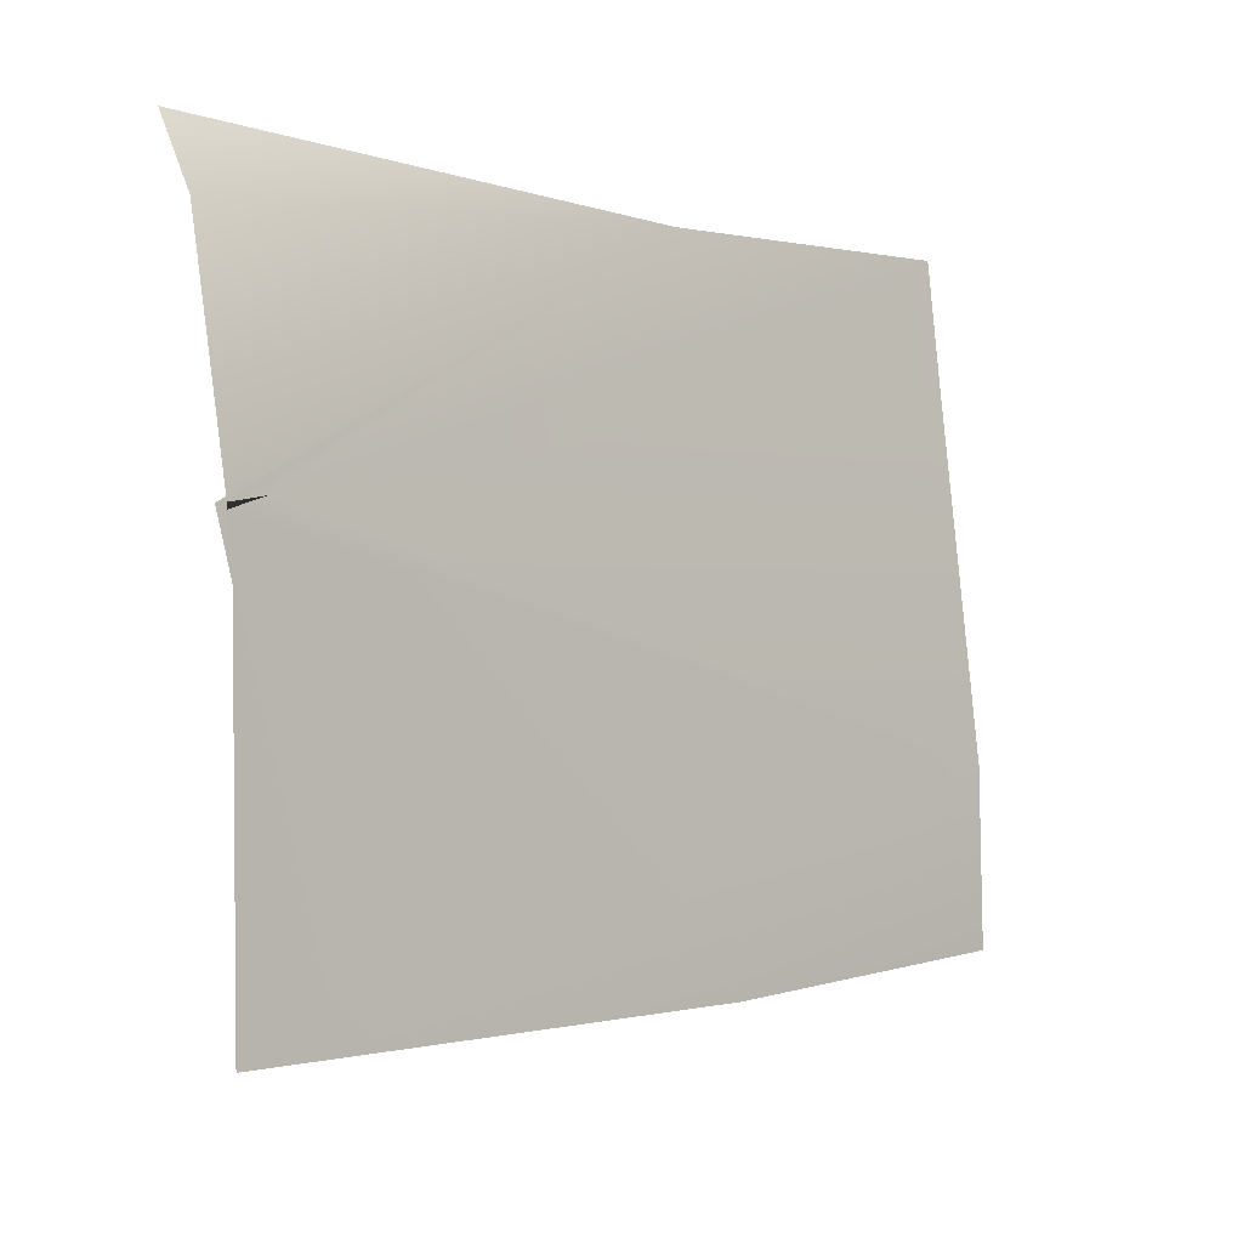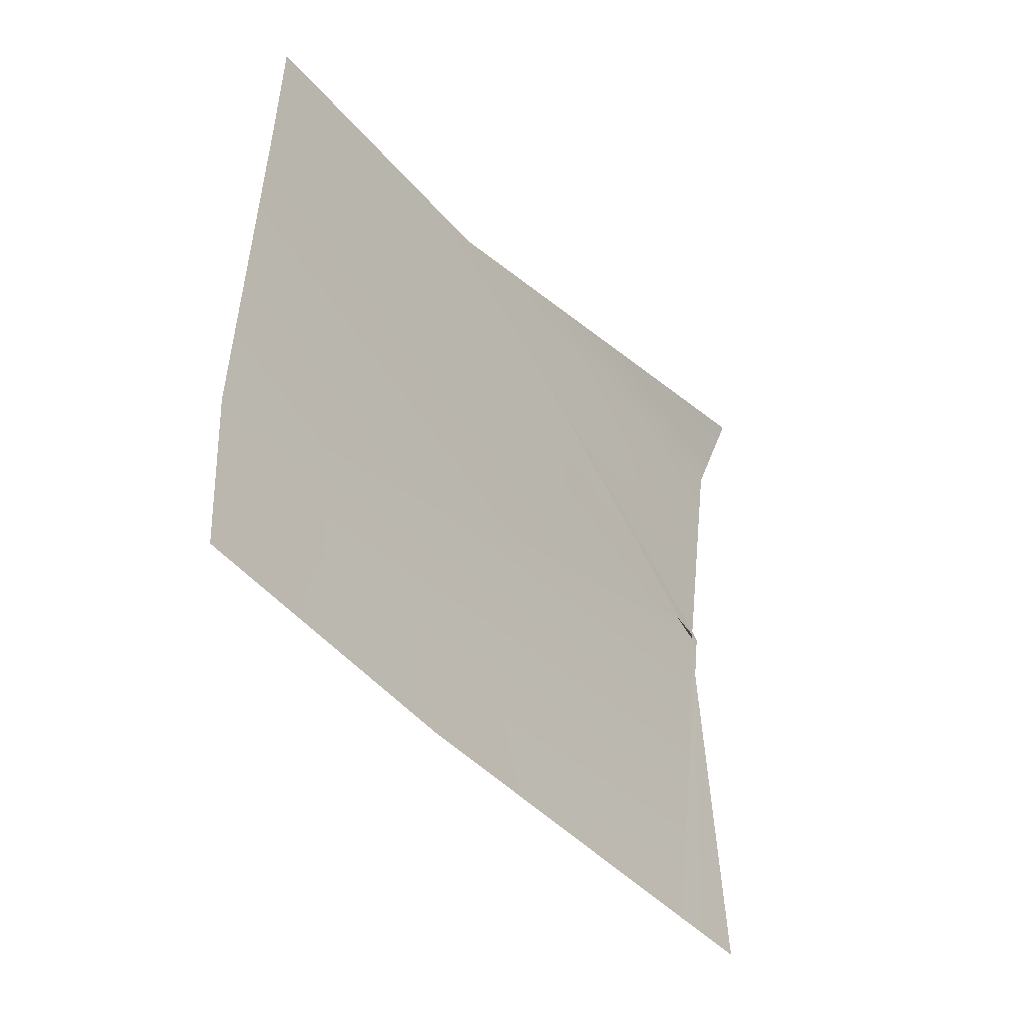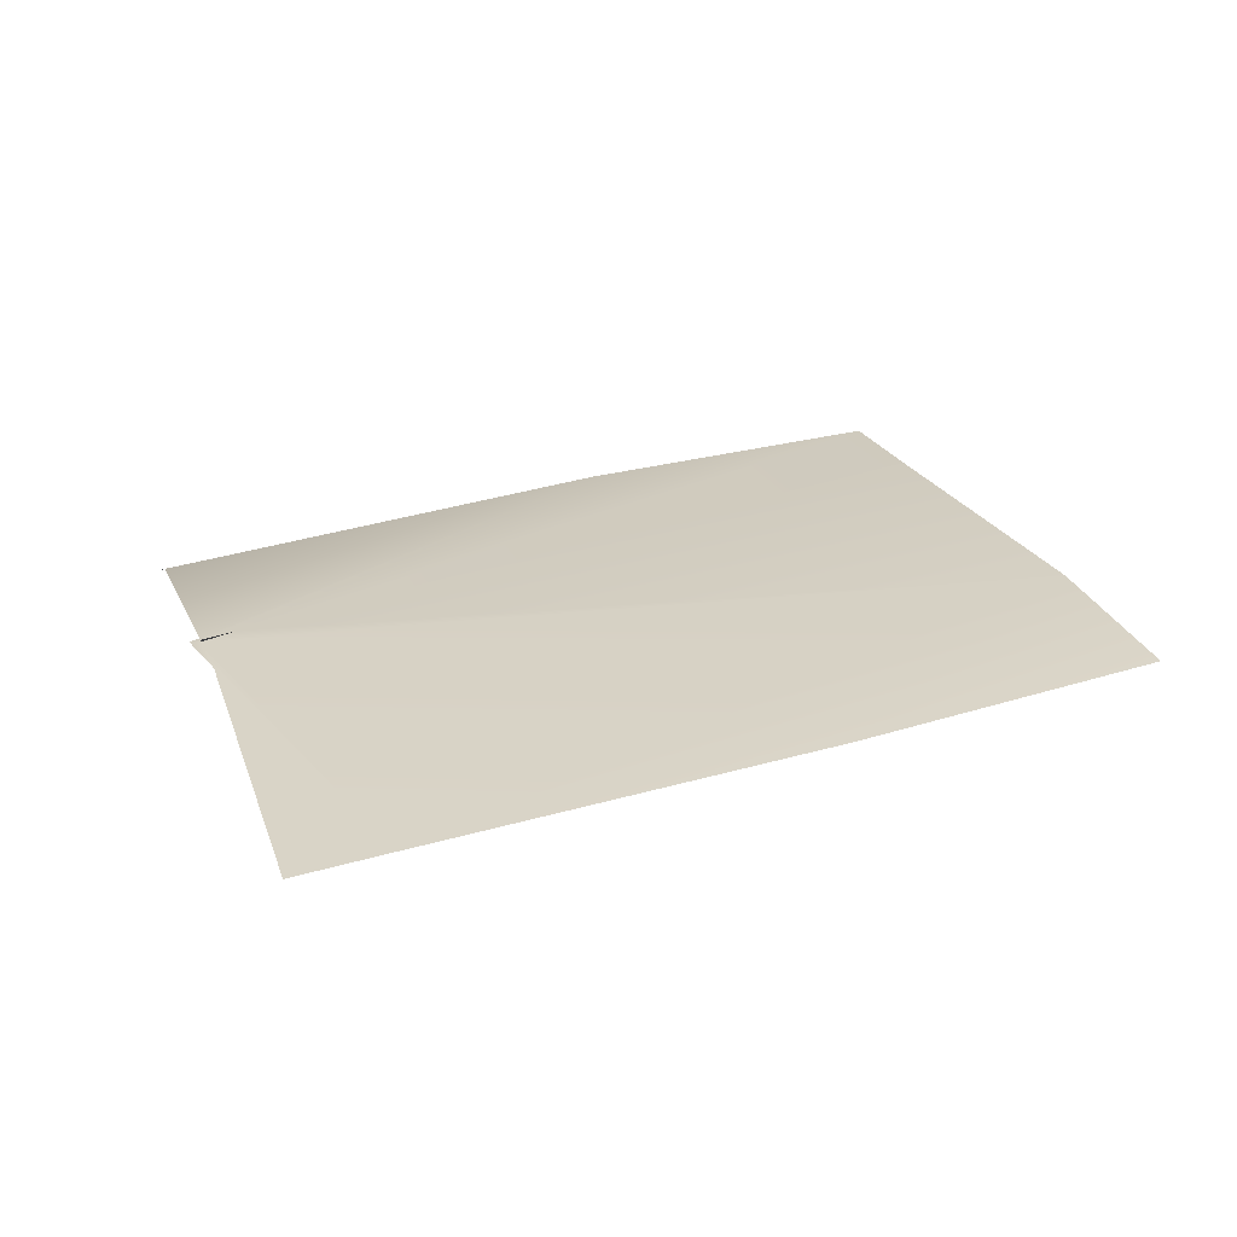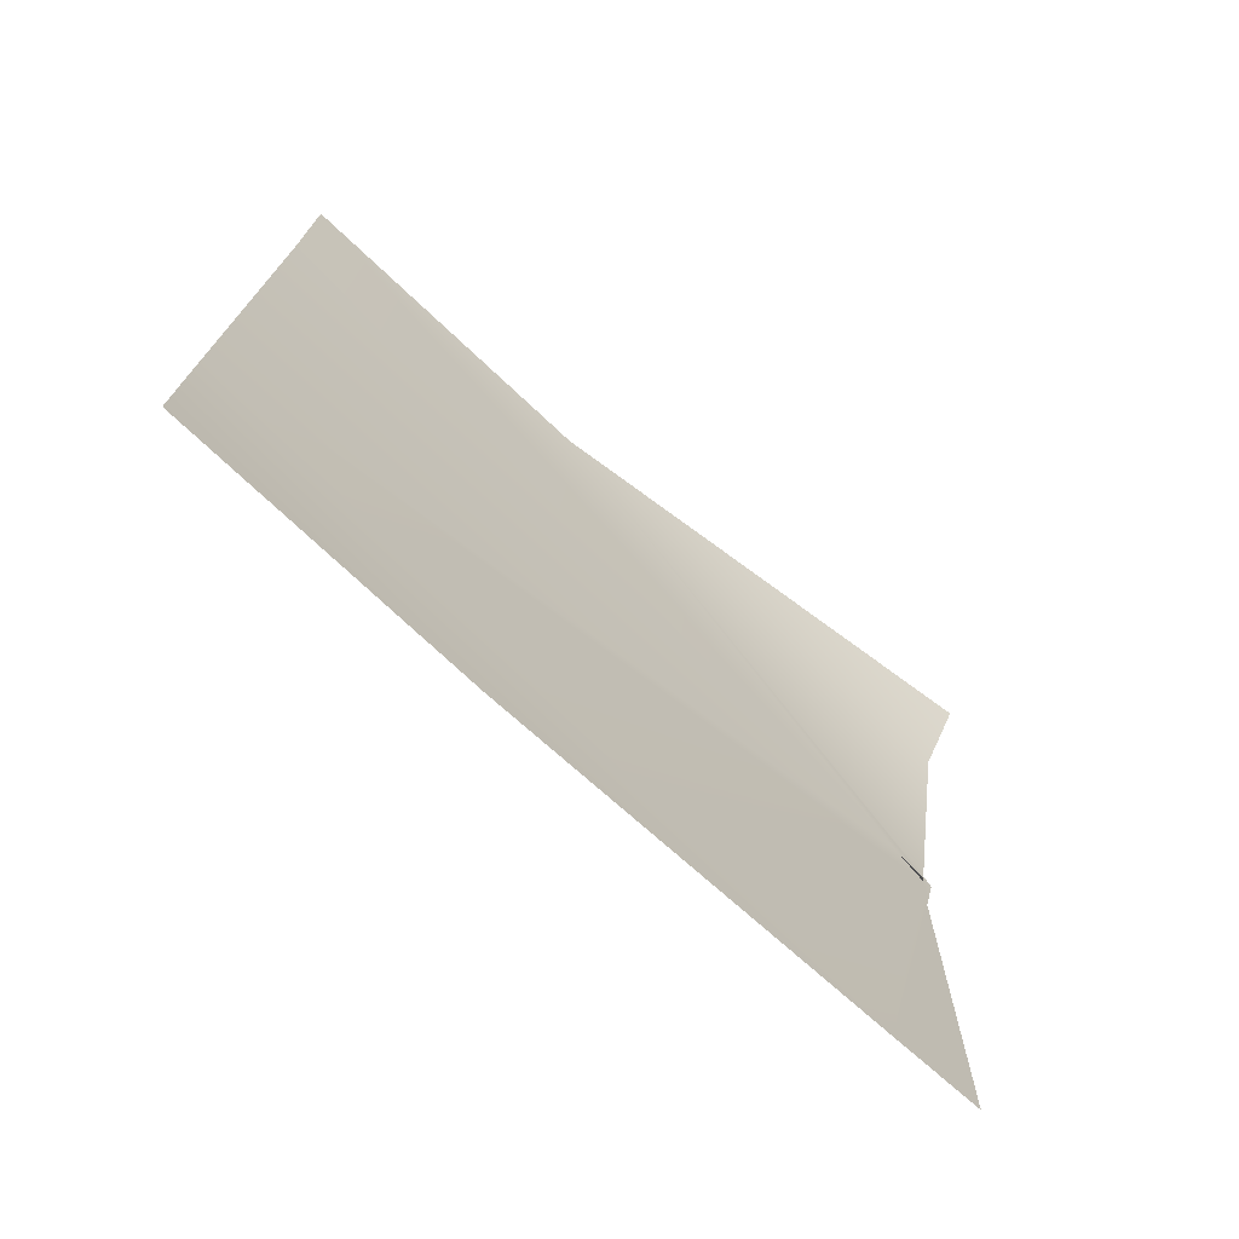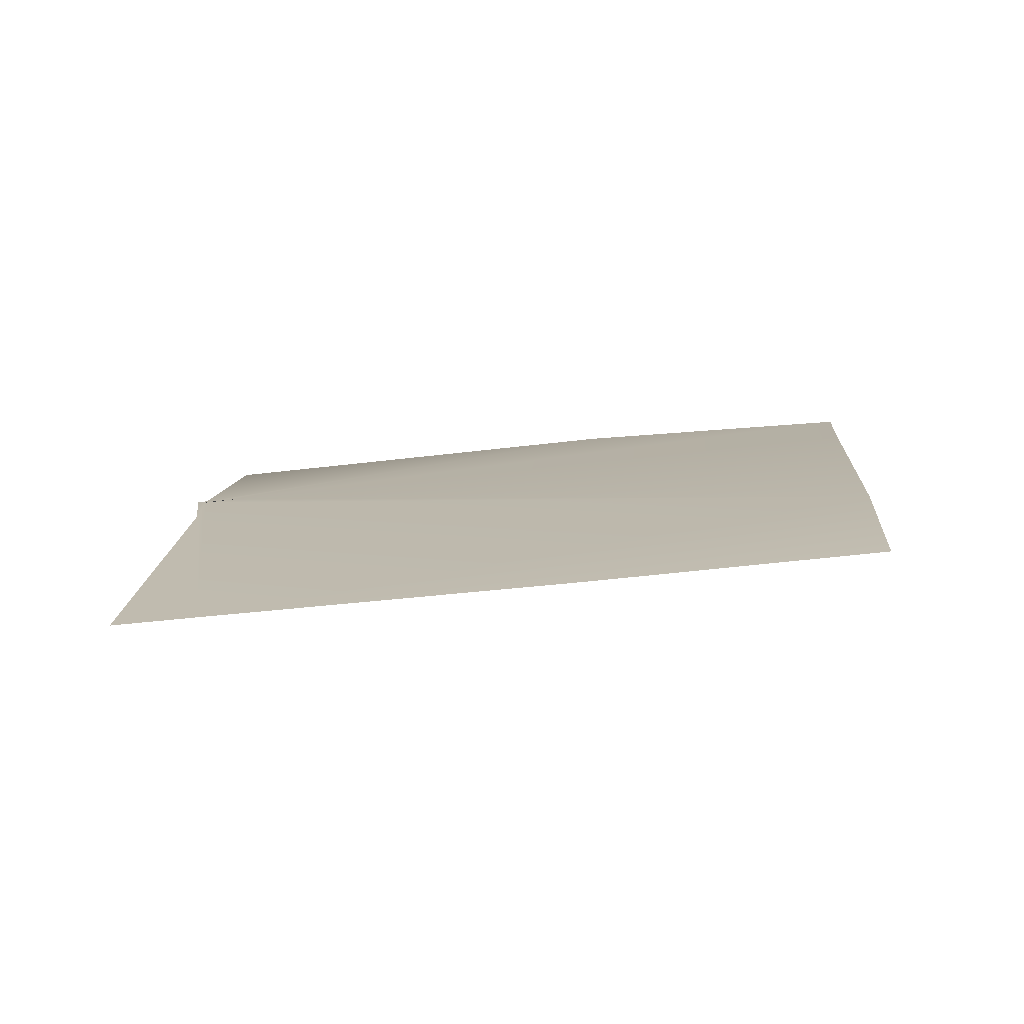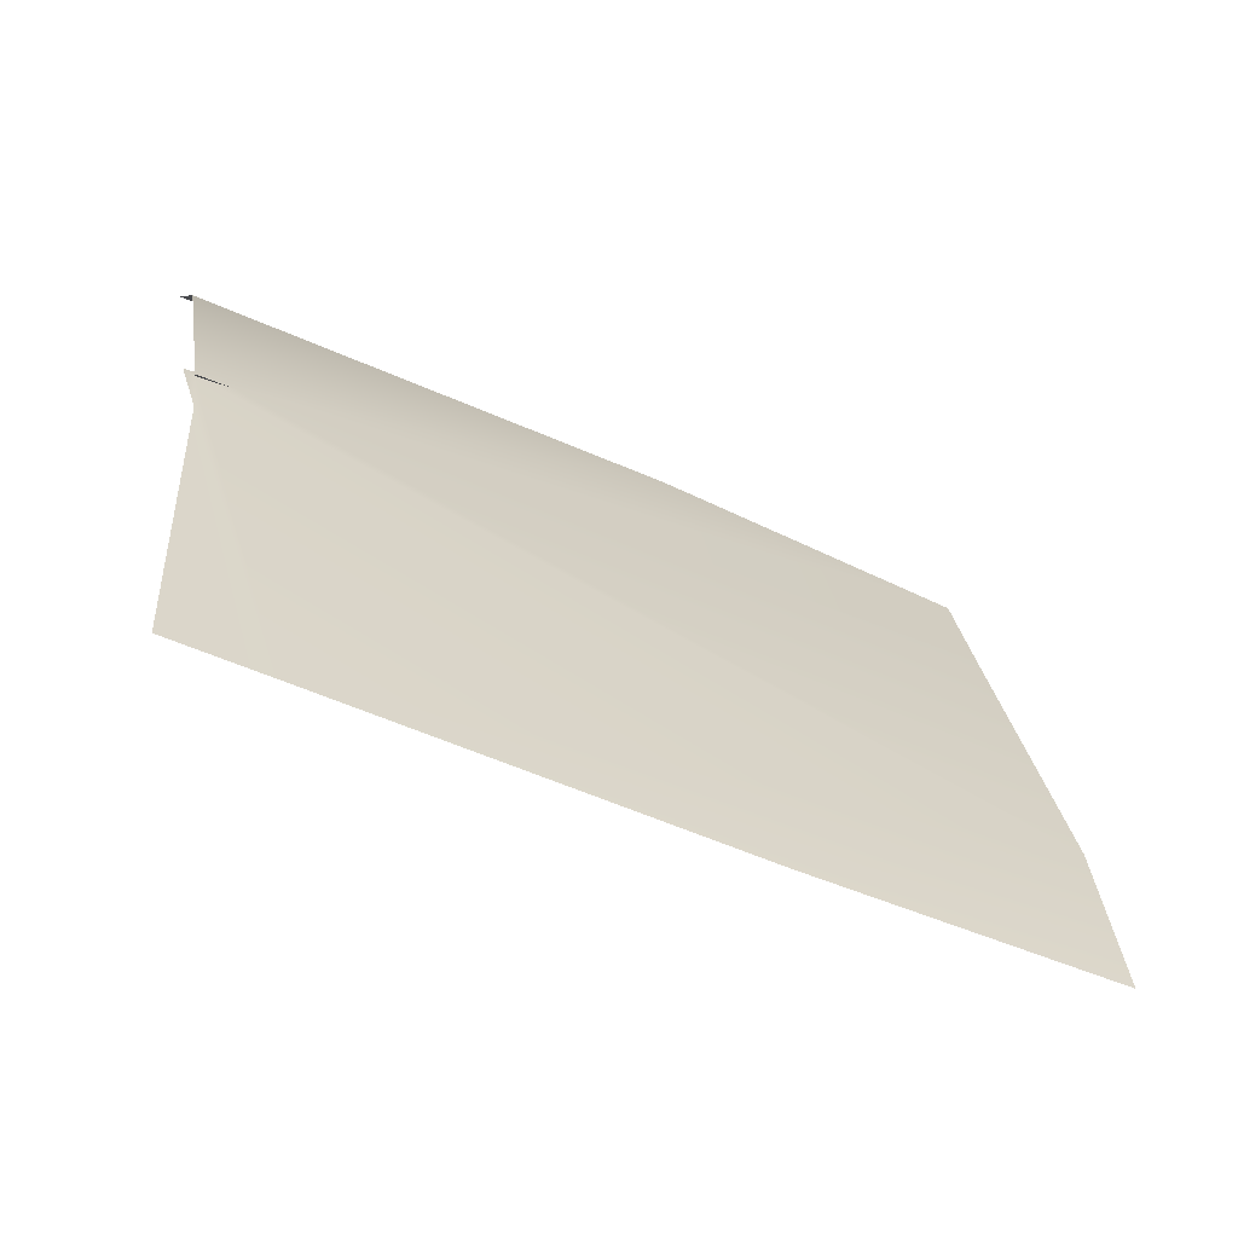
<metadata>
{"format":"obj","ext":"obj","renderer":"f3d","projection":"perspective","resolution":1024,"background":"white","views":[{"elev":-10.3,"azim":134.2,"up":"+Z"},{"elev":-30.3,"azim":-60.8,"up":"+Z"},{"elev":20.5,"azim":170.9,"up":"+Y"},{"elev":-59.0,"azim":-48.9,"up":"+Z"},{"elev":10.4,"azim":-165.7,"up":"+Y"},{"elev":-71.1,"azim":148.4,"up":"+Z"}]}
</metadata>
<code>
v 44.16 8.684 -1.03
v 49.56 7.744 -1.033
v 49.42 8.049 -1.861
v 49 8.092 -4.371
v 48.99 8.088 -4.421
v 48.98 8.091 -4.482
v 48.85 8.01 -5.082
v 48.25 7.451 -9.068
v 39.72 8.81 -5.833
v 40.67 9.009 -0.6359
v 48.59 8.129 -4.305
v 39.34 8.521 -7.707
v 42.69 8.125 -8.333
v 47.26 7.574 -8.936
v 47.22 7.579 -8.931
v 40.44 8.96 -1.938
v 40.44 8.96 -1.938
v 49.11 8.084 -4.447
f 4 1 3
f 3 1 2
f 8 14 7
f 5 1 4
f 11 17 10
f 12 9 13
f 1 5 11
f 9 6 15
f 15 13 9
f 7 14 15
f 7 15 6
f 9 16 11
f 6 5 11
f 11 6 9
f 7 6 18
f 5 18 6
f 4 18 5
f 11 10 1

</code>
